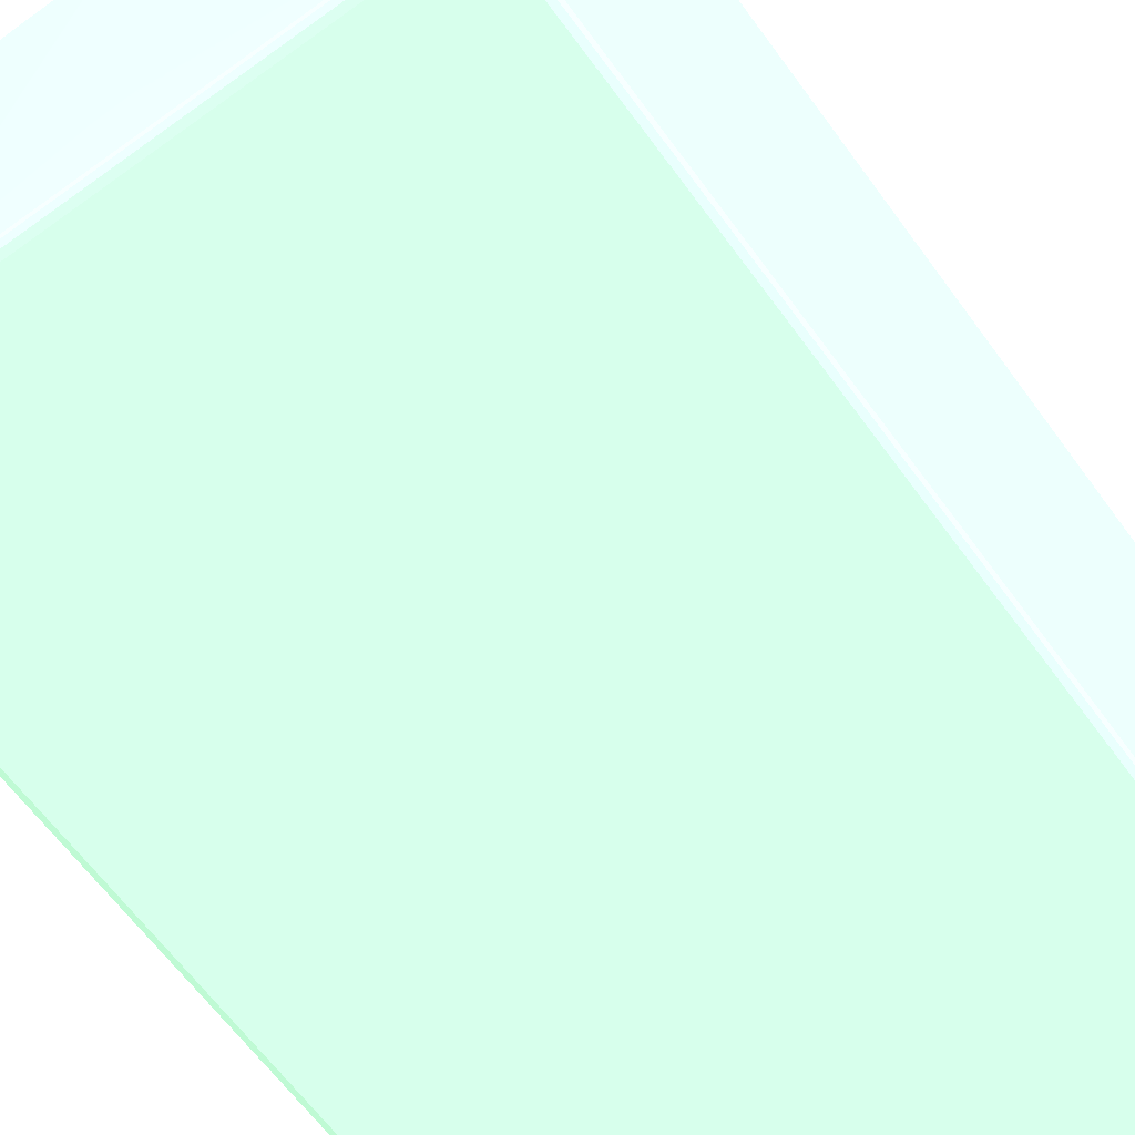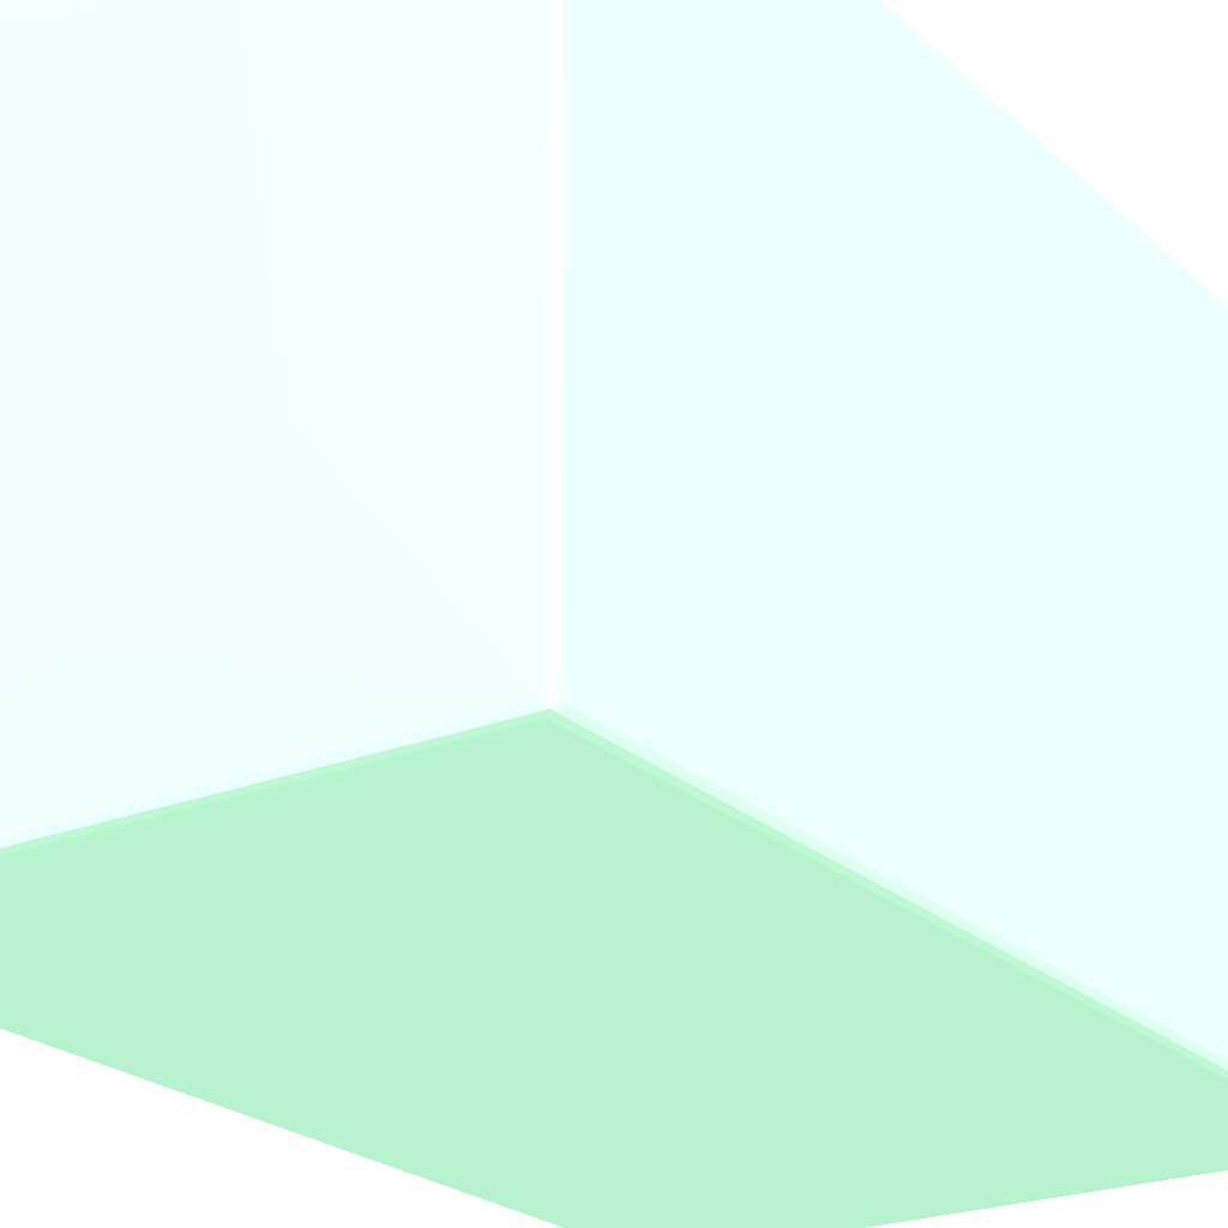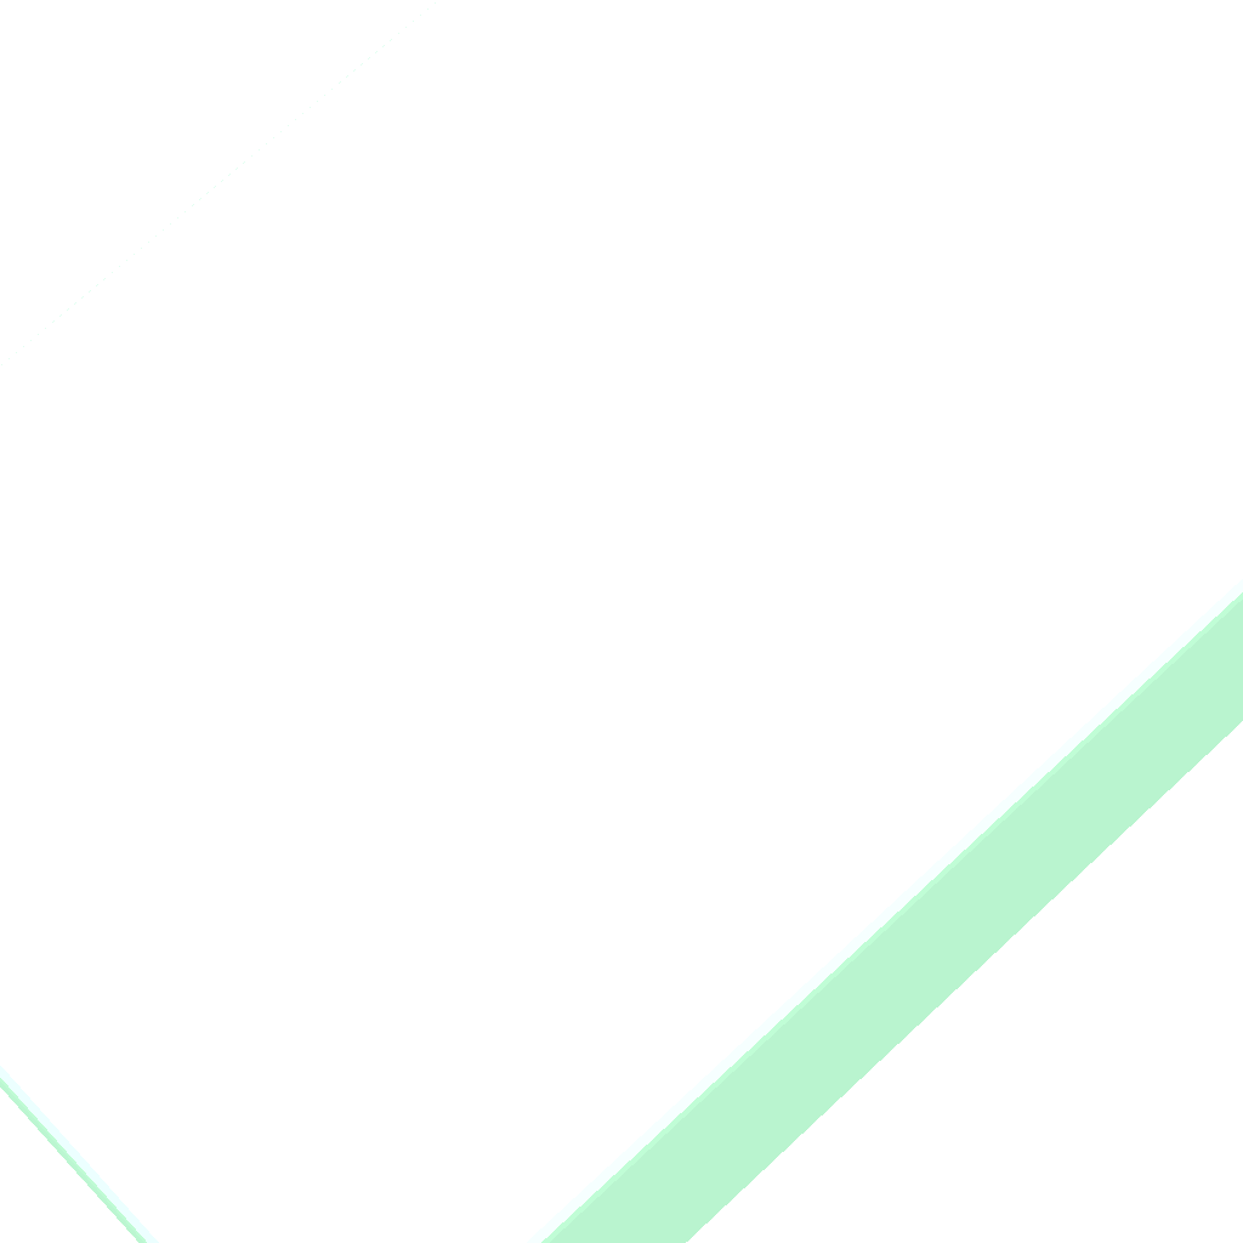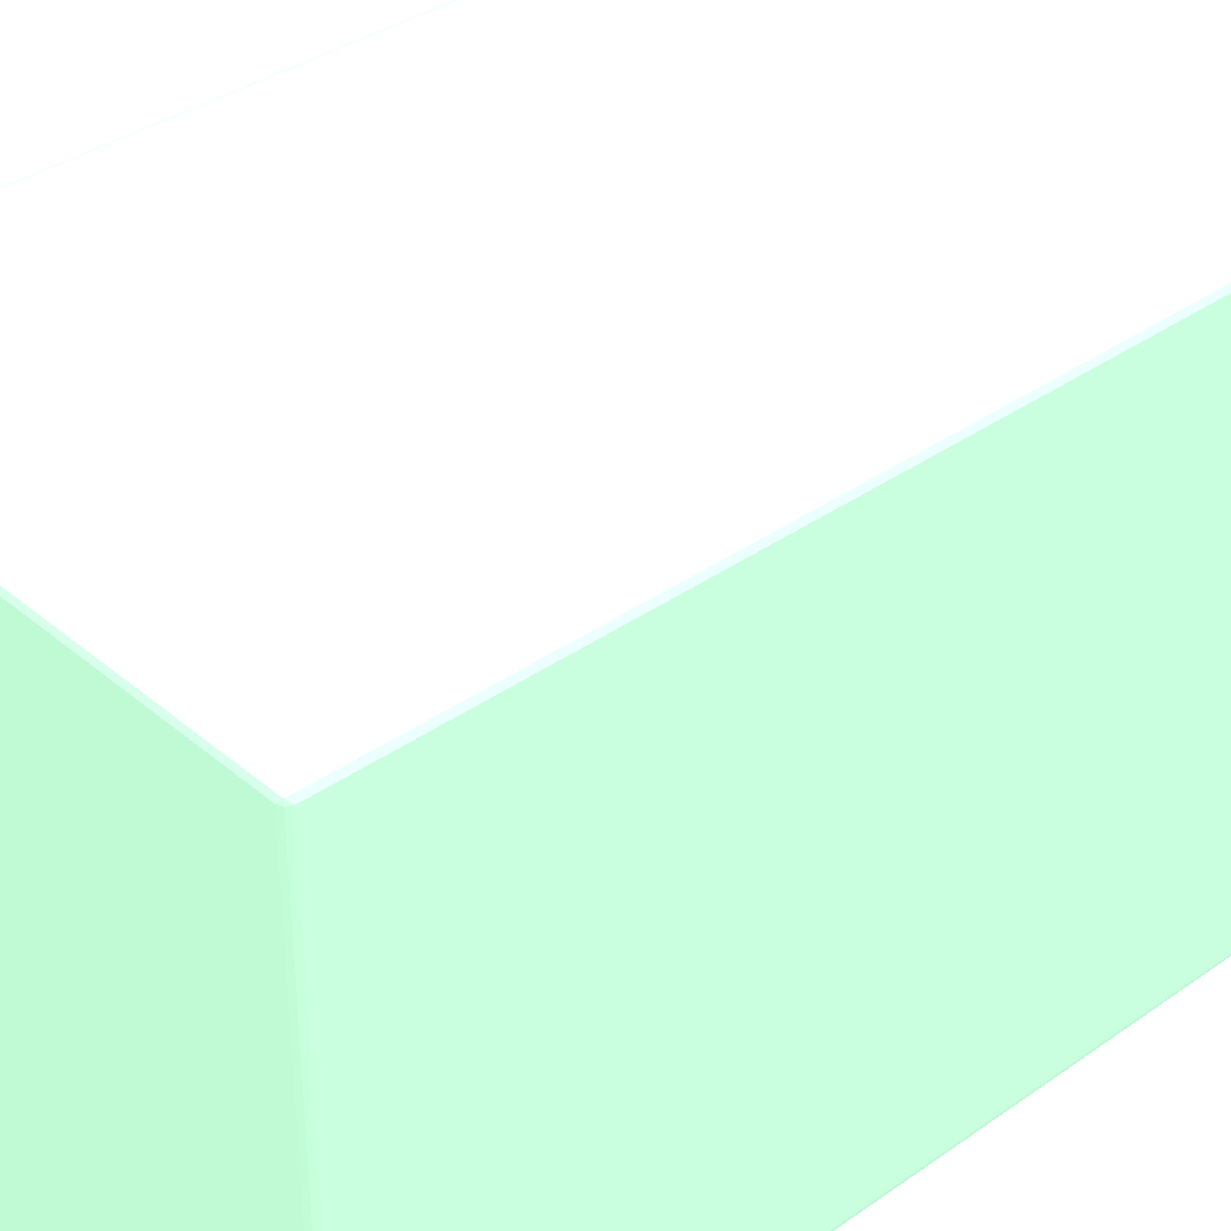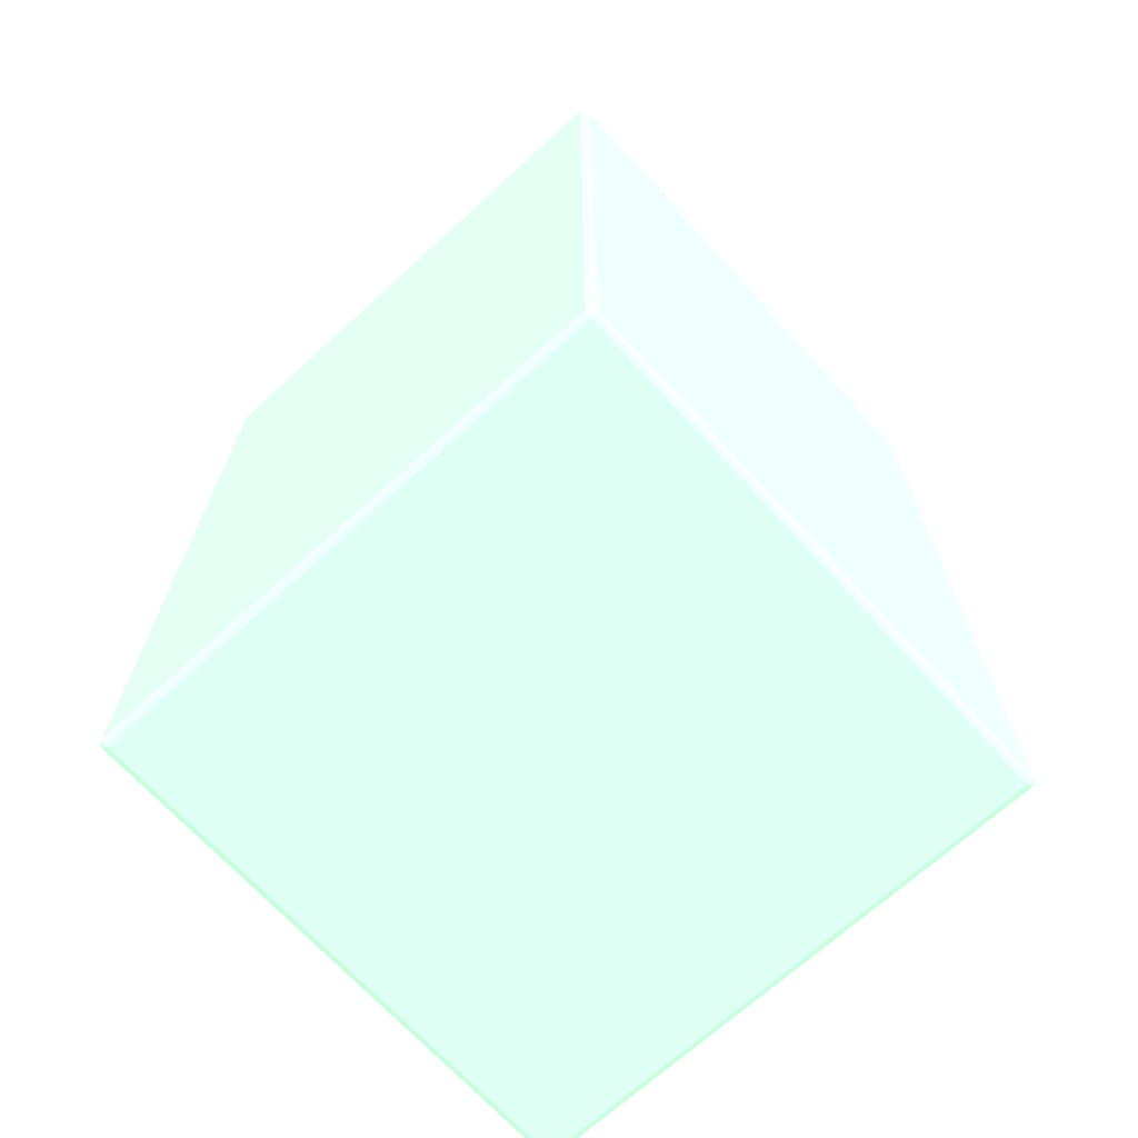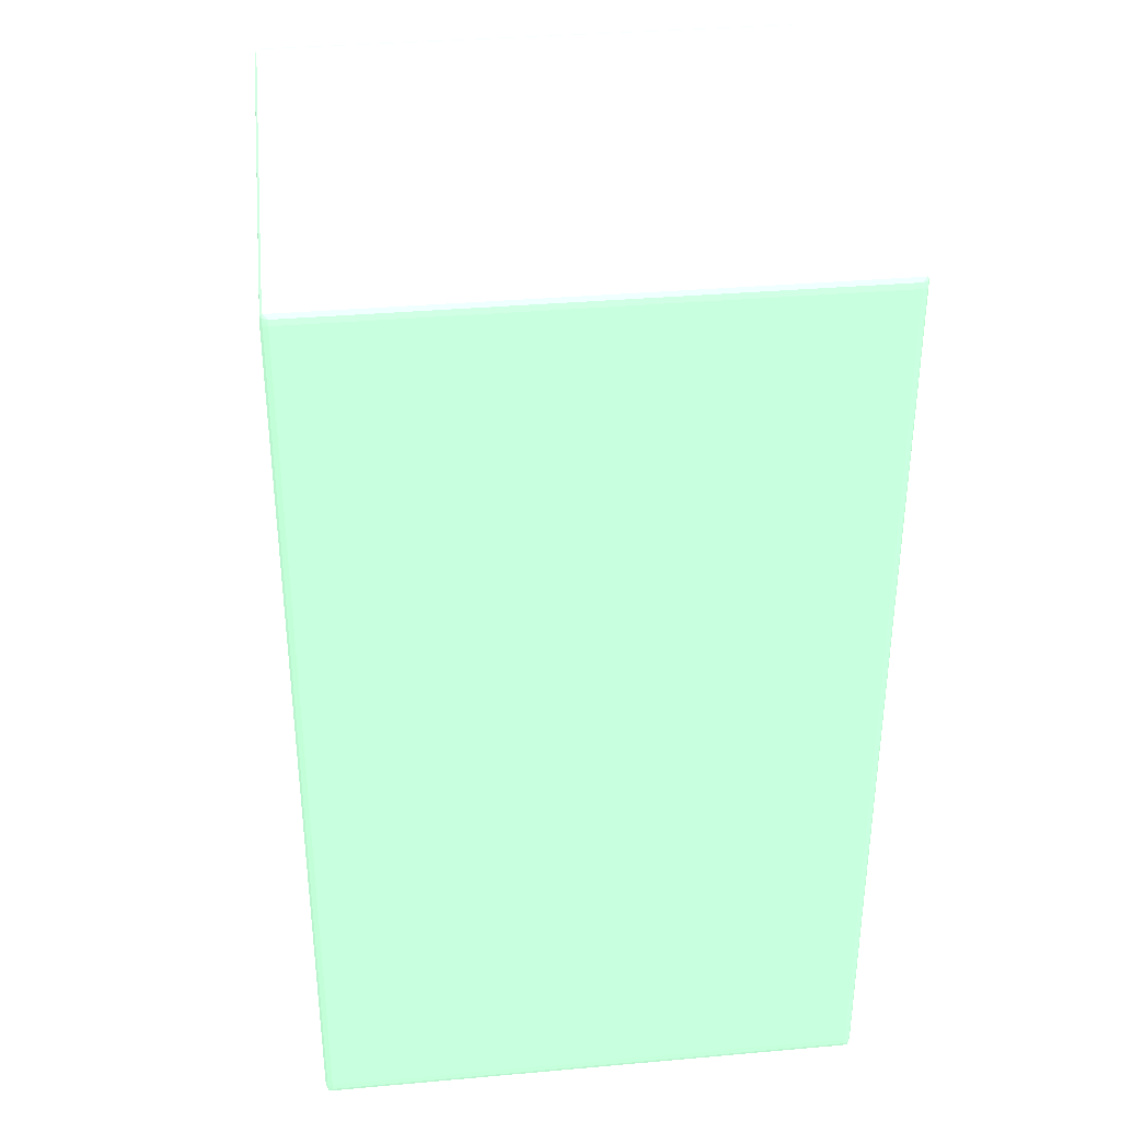
<metadata>
{"format":"obj","ext":"obj","renderer":"f3d","projection":"perspective","resolution":1024,"background":"white","views":[{"elev":-63.8,"azim":-143.9,"up":"+Z"},{"elev":-23.1,"azim":-145.9,"up":"+Z"},{"elev":73.1,"azim":-132.9,"up":"+Z"},{"elev":36.6,"azim":47.6,"up":"+Z"},{"elev":-69.2,"azim":-137.6,"up":"+Y"},{"elev":35.2,"azim":-96.7,"up":"+Y"}]}
</metadata>
<code>
v -0.02307 -0.03726 -0.02248 0.5451 0.7137 0.6
v -0.0229 -0.03726 -0.0229 0.5451 0.7137 0.6
v -0.02289 -0.03775 -0.02289 0.5451 0.7137 0.6
v -0.02306 -0.03775 -0.02248 0.5451 0.7137 0.6
v -0.02307 -0.03726 0.02248 0.5451 0.7137 0.6
v -0.02307 0.03733 -0.02248 0.5451 0.7137 0.6
v -0.02248 -0.03726 -0.02307 0.5451 0.7137 0.6
v -0.0229 0.03733 -0.0229 0.5451 0.7137 0.6
v -0.02248 -0.03775 -0.02306 0.5451 0.7137 0.6
v -0.02283 -0.03808 -0.02283 0.5451 0.7137 0.6
v -0.02288 -0.03813 -0.02248 0.5451 0.7137 0.6
v -0.02306 -0.03775 0.02248 0.5451 0.7137 0.6
v -0.02289 -0.03775 0.02289 0.5451 0.7137 0.6
v -0.0229 -0.03726 0.0229 0.5451 0.7137 0.6
v -0.02307 0.03733 0.02248 0.5451 0.7137 0.6
v -0.02304 0.03782 -0.02248 0.5451 0.7137 0.6
v -0.02288 0.03782 -0.02288 0.5451 0.7137 0.6
v 0.02248 -0.03726 -0.02307 0.5451 0.7137 0.6
v -0.02248 0.03733 -0.02307 0.5451 0.7137 0.6
v 0.02248 -0.03775 -0.02306 0.5451 0.7137 0.6
v -0.02248 -0.03813 -0.02288 0.5451 0.7137 0.6
v -0.02248 -0.03827 -0.02248 0.5451 0.7137 0.6
v -0.02288 -0.03813 0.02248 0.5451 0.7137 0.6
v -0.02283 -0.03808 0.02283 0.5451 0.7137 0.6
v -0.02248 -0.03775 0.02306 0.5451 0.7137 0.6
v -0.02248 -0.03726 0.02307 0.5451 0.7137 0.6
v -0.0229 0.03733 0.0229 0.5451 0.7137 0.6
v -0.02288 0.03782 0.02288 0.5451 0.7137 0.6
v -0.02304 0.03782 0.02248 0.5451 0.7137 0.6
v -0.02286 0.03817 -0.02248 0.5451 0.7137 0.6
v -0.02281 0.03814 -0.02281 0.5451 0.7137 0.6
v -0.02248 0.03782 -0.02304 0.5451 0.7137 0.6
v 0.0229 -0.03726 -0.0229 0.5451 0.7137 0.6
v 0.02289 -0.03775 -0.02289 0.5451 0.7137 0.6
v 0.02248 0.03733 -0.02307 0.5451 0.7137 0.6
v 0.02283 -0.03808 -0.02283 0.5451 0.7137 0.6
v 0.02248 -0.03813 -0.02288 0.5451 0.7137 0.6
v -0.02248 -0.03827 0.02248 0.5451 0.7137 0.6
v 0.02248 -0.03827 -0.02248 0.5451 0.7137 0.6
v -0.02248 -0.03813 0.02288 0.5451 0.7137 0.6
v 0.02248 -0.03775 0.02306 0.5451 0.7137 0.6
v 0.02248 -0.03726 0.02307 0.5451 0.7137 0.6
v -0.02248 0.03733 0.02307 0.5451 0.7137 0.6
v -0.02248 0.03782 0.02304 0.5451 0.7137 0.6
v -0.02281 0.03814 0.02281 0.5451 0.7137 0.6
v -0.02286 0.03817 0.02248 0.5451 0.7137 0.6
v -0.02248 0.03827 -0.02248 0.5451 0.7137 0.6
v -0.02248 0.03817 -0.02286 0.5451 0.7137 0.6
v 0.02248 0.03782 -0.02304 0.5451 0.7137 0.6
v 0.02307 -0.03726 -0.02248 0.5451 0.7137 0.6
v 0.0229 0.03733 -0.0229 0.5451 0.7137 0.6
v 0.02306 -0.03775 -0.02248 0.5451 0.7137 0.6
v 0.02288 0.03782 -0.02288 0.5451 0.7137 0.6
v 0.02288 -0.03813 -0.02248 0.5451 0.7137 0.6
v 0.02248 -0.03827 0.02248 0.5451 0.7137 0.6
v 0.02248 -0.03813 0.02288 0.5451 0.7137 0.6
v 0.02289 -0.03775 0.02289 0.5451 0.7137 0.6
v 0.02283 -0.03808 0.02283 0.5451 0.7137 0.6
v 0.0229 -0.03726 0.0229 0.5451 0.7137 0.6
v 0.02248 0.03733 0.02307 0.5451 0.7137 0.6
v 0.02248 0.03782 0.02304 0.5451 0.7137 0.6
v -0.02248 0.03817 0.02286 0.5451 0.7137 0.6
v -0.02248 0.03827 0.02248 0.5451 0.7137 0.6
v -0.009237 0.03841 -0.005678 0.5451 0.7137 0.6
v -0.009219 0.03841 -0.006174 0.5451 0.7137 0.6
v -0.009192 0.03841 -0.006649 0.5451 0.7137 0.6
v -0.008708 0.03841 -0.00865 0.5451 0.7137 0.6
v -0.008248 0.03841 -0.009648 0.5451 0.7137 0.6
v -0.007981 0.03841 -0.01013 0.5451 0.7137 0.6
v -0.007688 0.03841 -0.01061 0.5451 0.7137 0.6
v -0.007349 0.03841 -0.01113 0.5451 0.7137 0.6
v -0.006969 0.03841 -0.01161 0.5451 0.7137 0.6
v -0.006622 0.03841 -0.01204 0.5451 0.7137 0.6
v -0.006174 0.03841 -0.01244 0.5451 0.7137 0.6
v -0.005705 0.03841 -0.01283 0.5451 0.7137 0.6
v -0.005194 0.03841 -0.0132 0.5451 0.7137 0.6
v -0.004666 0.03841 -0.01355 0.5451 0.7137 0.6
v -0.003686 0.03841 -0.01407 0.5451 0.7137 0.6
v -0.002213 0.03841 -0.0146 0.5451 0.7137 0.6
v -0.001725 0.03841 -0.0147 0.5451 0.7137 0.6
v -0.0002439 0.03841 -0.01479 0.5451 0.7137 0.6
v 0.02248 0.03827 -0.02248 0.5451 0.7137 0.6
v 0.02248 0.03817 -0.02286 0.5451 0.7137 0.6
v 0.02281 0.03814 -0.02281 0.5451 0.7137 0.6
v 0.02307 -0.03726 0.02248 0.5451 0.7137 0.6
v 0.02307 0.03733 -0.02248 0.5451 0.7137 0.6
v 0.02306 -0.03775 0.02248 0.5451 0.7137 0.6
v 0.02304 0.03782 -0.02248 0.5451 0.7137 0.6
v 0.02288 -0.03813 0.02248 0.5451 0.7137 0.6
v 0.0229 0.03733 0.0229 0.5451 0.7137 0.6
v 0.02288 0.03782 0.02288 0.5451 0.7137 0.6
v 0.02281 0.03814 0.02281 0.5451 0.7137 0.6
v 0.02248 0.03817 0.02286 0.5451 0.7137 0.6
v 0.02248 0.03827 0.02248 0.5451 0.7137 0.6
v -0.004255 0.03841 0.01716 0.5451 0.7137 0.6
v -0.004693 0.03841 0.01715 0.5451 0.7137 0.6
v -0.004747 0.03841 0.01714 0.5451 0.7137 0.6
v -0.005145 0.03841 0.017 0.5451 0.7137 0.6
v -0.005361 0.03841 0.01665 0.5451 0.7137 0.6
v -0.009192 0.03841 -0.004616 0.5451 0.7137 0.6
v -0.009219 0.03841 -0.005131 0.5451 0.7137 0.6
v -0.009237 0.03841 -0.005623 0.5451 0.7137 0.6
v 0.0002439 0.03841 -0.01479 0.5451 0.7137 0.6
v 0.02286 0.03817 -0.02248 0.5451 0.7137 0.6
v 0.001725 0.03841 -0.0147 0.5451 0.7137 0.6
v 0.001789 0.03841 -0.01469 0.5451 0.7137 0.6
v 0.002267 0.03841 -0.0146 0.5451 0.7137 0.6
v 0.003288 0.03841 -0.01423 0.5451 0.7137 0.6
v 0.003704 0.03841 -0.01407 0.5451 0.7137 0.6
v 0.004314 0.03841 -0.01377 0.5451 0.7137 0.6
v 0.004973 0.03841 -0.0134 0.5451 0.7137 0.6
v 0.005294 0.03841 -0.01319 0.5451 0.7137 0.6
v 0.005881 0.03841 -0.01278 0.5451 0.7137 0.6
v 0.006364 0.03841 -0.01237 0.5451 0.7137 0.6
v 0.006911 0.03841 -0.01178 0.5451 0.7137 0.6
v 0.007317 0.03841 -0.01128 0.5451 0.7137 0.6
v 0.007927 0.03841 -0.0103 0.5451 0.7137 0.6
v 0.008243 0.03841 -0.009752 0.5451 0.7137 0.6
v 0.008708 0.03841 -0.008731 0.5451 0.7137 0.6
v 0.009192 0.03841 -0.006735 0.5451 0.7137 0.6
v 0.009219 0.03841 -0.006224 0.5451 0.7137 0.6
v 0.009237 0.03841 -0.005732 0.5451 0.7137 0.6
v 0.02307 0.03733 0.02248 0.5451 0.7137 0.6
v 0.02304 0.03782 0.02248 0.5451 0.7137 0.6
v 0.02286 0.03817 0.02248 0.5451 0.7137 0.6
v 0.009237 0.03841 -0.005678 0.5451 0.7137 0.6
v 0.009223 0.03841 -0.005239 0.5451 0.7137 0.6
v 0.009192 0.03841 -0.004706 0.5451 0.7137 0.6
v 0.005375 0.03841 0.01654 0.5451 0.7137 0.6
v 0.005145 0.03841 0.017 0.5451 0.7137 0.6
v 0.004693 0.03841 0.01715 0.5451 0.7137 0.6
v 0.004196 0.03841 0.01716 0.5451 0.7137 0.6
f 1 2 3
f 1 3 4
f 1 4 12
f 1 12 5
f 1 5 15
f 1 15 6
f 1 6 8
f 1 8 2
f 2 7 3
f 2 8 19
f 2 19 7
f 3 9 10
f 3 10 4
f 3 7 9
f 4 10 11
f 4 11 23
f 4 23 12
f 5 12 13
f 5 13 14
f 5 14 27
f 5 27 15
f 6 15 29
f 6 29 16
f 6 16 17
f 6 17 8
f 7 18 20
f 7 20 9
f 7 19 35
f 7 35 18
f 8 17 19
f 9 20 37
f 9 37 21
f 9 21 10
f 10 21 22
f 10 22 11
f 11 22 38
f 11 38 23
f 12 23 24
f 12 24 13
f 13 24 25
f 13 25 26
f 13 26 14
f 14 26 43
f 14 43 27
f 15 27 28
f 15 28 29
f 16 29 46
f 16 46 30
f 16 30 31
f 16 31 17
f 17 31 32
f 17 32 19
f 18 33 34
f 18 34 20
f 18 35 51
f 18 51 33
f 19 32 49
f 19 49 35
f 20 34 36
f 20 36 37
f 21 37 39
f 21 39 22
f 22 39 55
f 22 55 38
f 23 38 24
f 24 38 40
f 24 40 25
f 25 41 42
f 25 42 26
f 25 40 56
f 25 56 41
f 26 42 60
f 26 60 43
f 27 43 28
f 28 44 45
f 28 45 29
f 28 43 44
f 29 45 46
f 30 46 63
f 30 63 47
f 30 47 31
f 31 47 48
f 31 48 32
f 32 48 83
f 32 83 49
f 33 50 34
f 33 51 86
f 33 86 50
f 34 50 52
f 34 52 36
f 35 49 53
f 35 53 51
f 36 54 39
f 36 39 37
f 36 52 54
f 38 55 56
f 38 56 40
f 39 54 89
f 39 89 55
f 41 57 42
f 41 56 58
f 41 58 57
f 42 57 59
f 42 59 90
f 42 90 60
f 43 60 61
f 43 61 44
f 44 61 93
f 44 93 62
f 44 62 45
f 45 62 63
f 45 63 46
f 47 63 102
f 47 102 64
f 47 64 65
f 47 65 66
f 47 66 67
f 47 67 68
f 47 68 69
f 47 69 70
f 47 70 71
f 47 71 72
f 47 72 73
f 47 73 74
f 47 74 75
f 47 75 76
f 47 76 77
f 47 77 78
f 47 78 79
f 47 79 80
f 47 80 81
f 47 81 103
f 47 103 82
f 47 82 83
f 47 83 48
f 49 83 84
f 49 84 53
f 50 85 87
f 50 87 52
f 50 86 123
f 50 123 85
f 51 53 86
f 52 87 89
f 52 89 54
f 53 84 88
f 53 88 86
f 55 89 58
f 55 58 56
f 57 58 87
f 57 87 85
f 57 85 59
f 58 89 87
f 59 85 123
f 59 123 90
f 60 90 91
f 60 91 61
f 61 91 92
f 61 92 93
f 62 93 94
f 62 94 63
f 63 94 132
f 63 132 95
f 63 95 96
f 63 96 97
f 63 97 98
f 63 98 99
f 63 99 100
f 63 100 101
f 63 101 102
f 64 102 101
f 64 101 100
f 64 100 99
f 64 99 98
f 64 98 97
f 64 97 96
f 64 96 95
f 64 95 132
f 64 132 131
f 64 131 130
f 64 130 129
f 64 129 128
f 64 128 127
f 64 127 126
f 64 126 122
f 64 122 121
f 64 121 120
f 64 120 119
f 64 119 118
f 64 118 117
f 64 117 116
f 64 116 115
f 64 115 114
f 64 114 113
f 64 113 112
f 64 112 111
f 64 111 110
f 64 110 109
f 64 109 108
f 64 108 107
f 64 107 106
f 64 106 105
f 64 105 103
f 64 103 81
f 64 81 80
f 64 80 79
f 64 79 78
f 64 78 77
f 64 77 76
f 64 76 75
f 64 75 74
f 64 74 73
f 64 73 72
f 64 72 71
f 64 71 70
f 64 70 69
f 64 69 68
f 64 68 67
f 64 67 66
f 64 66 65
f 82 104 84
f 82 84 83
f 82 103 105
f 82 105 106
f 82 106 107
f 82 107 108
f 82 108 109
f 82 109 110
f 82 110 111
f 82 111 112
f 82 112 113
f 82 113 114
f 82 114 115
f 82 115 116
f 82 116 117
f 82 117 118
f 82 118 119
f 82 119 120
f 82 120 121
f 82 121 122
f 82 122 126
f 82 126 94
f 82 94 125
f 82 125 104
f 84 104 88
f 86 88 124
f 86 124 123
f 88 104 125
f 88 125 124
f 90 123 91
f 91 123 124
f 91 124 92
f 92 124 125
f 92 125 94
f 92 94 93
f 94 126 127
f 94 127 128
f 94 128 129
f 94 129 130
f 94 130 131
f 94 131 132

</code>
